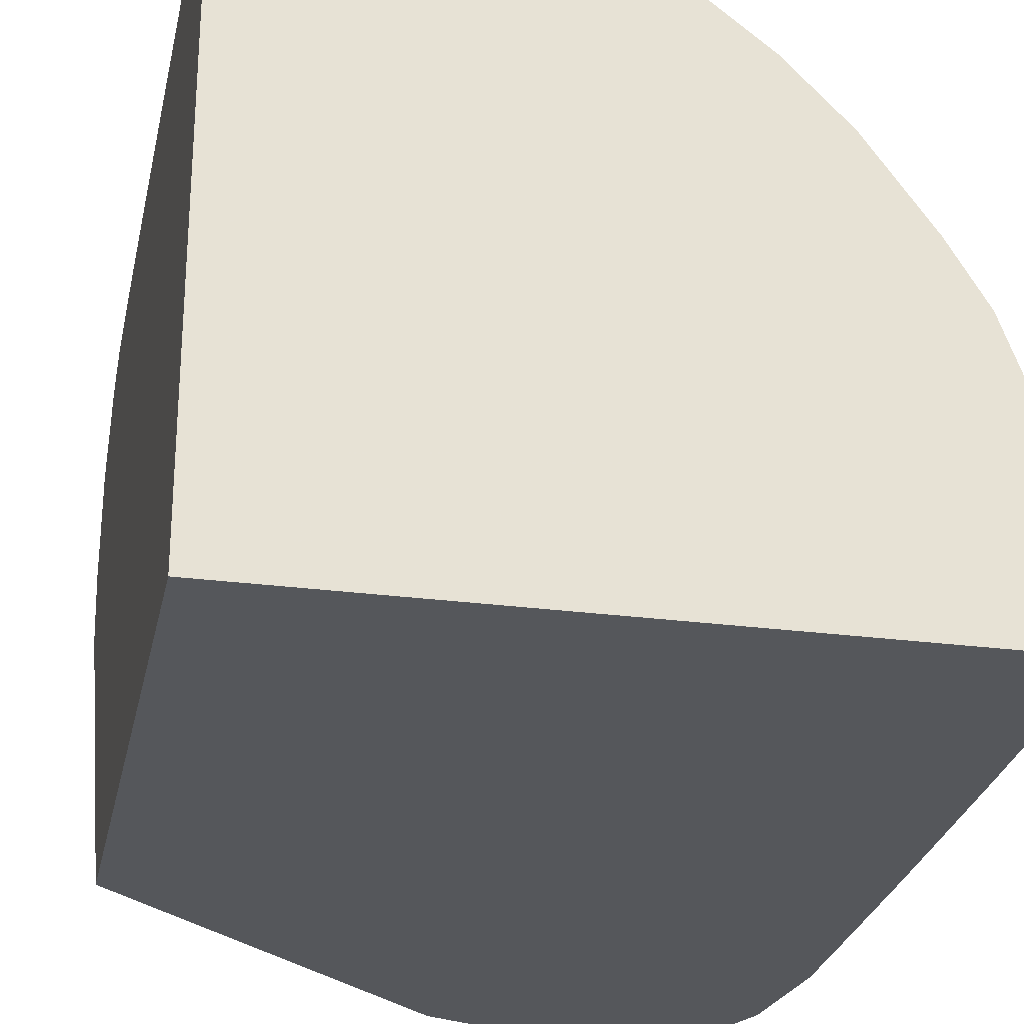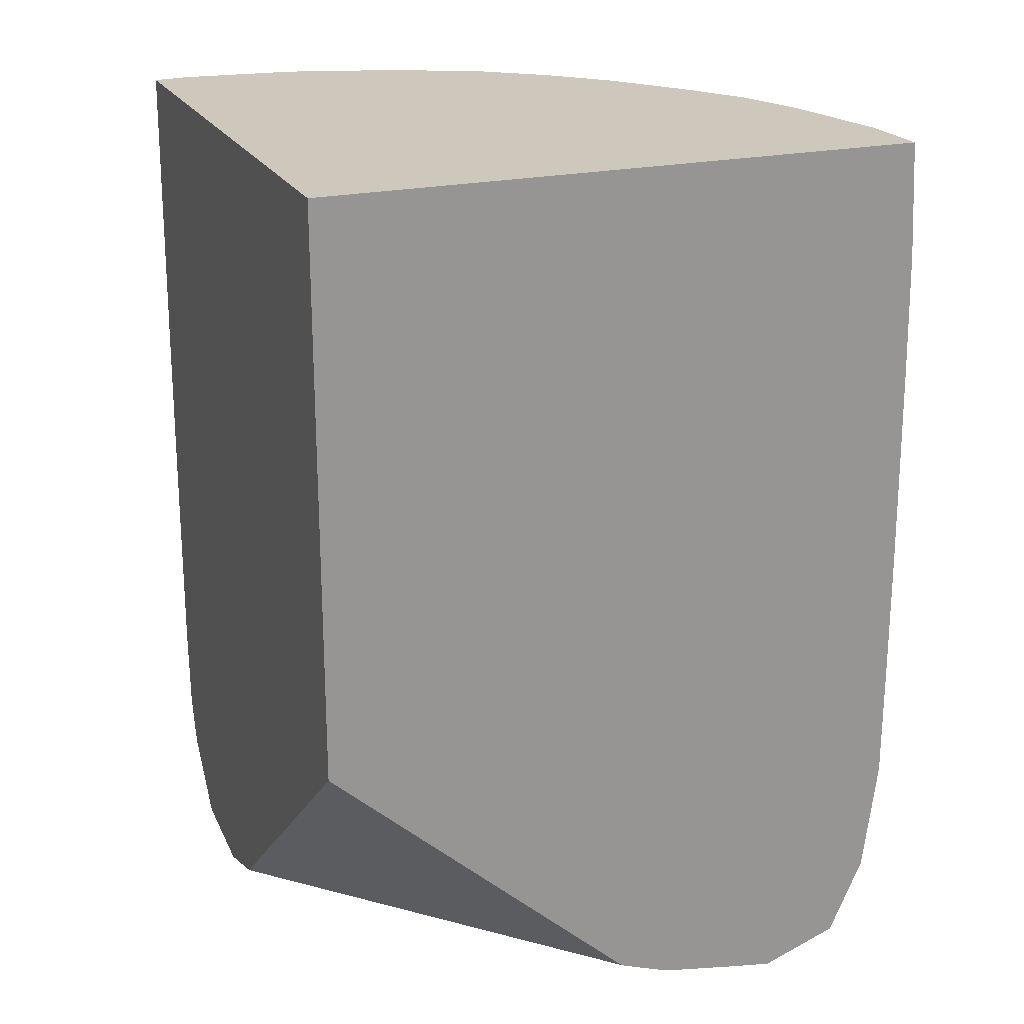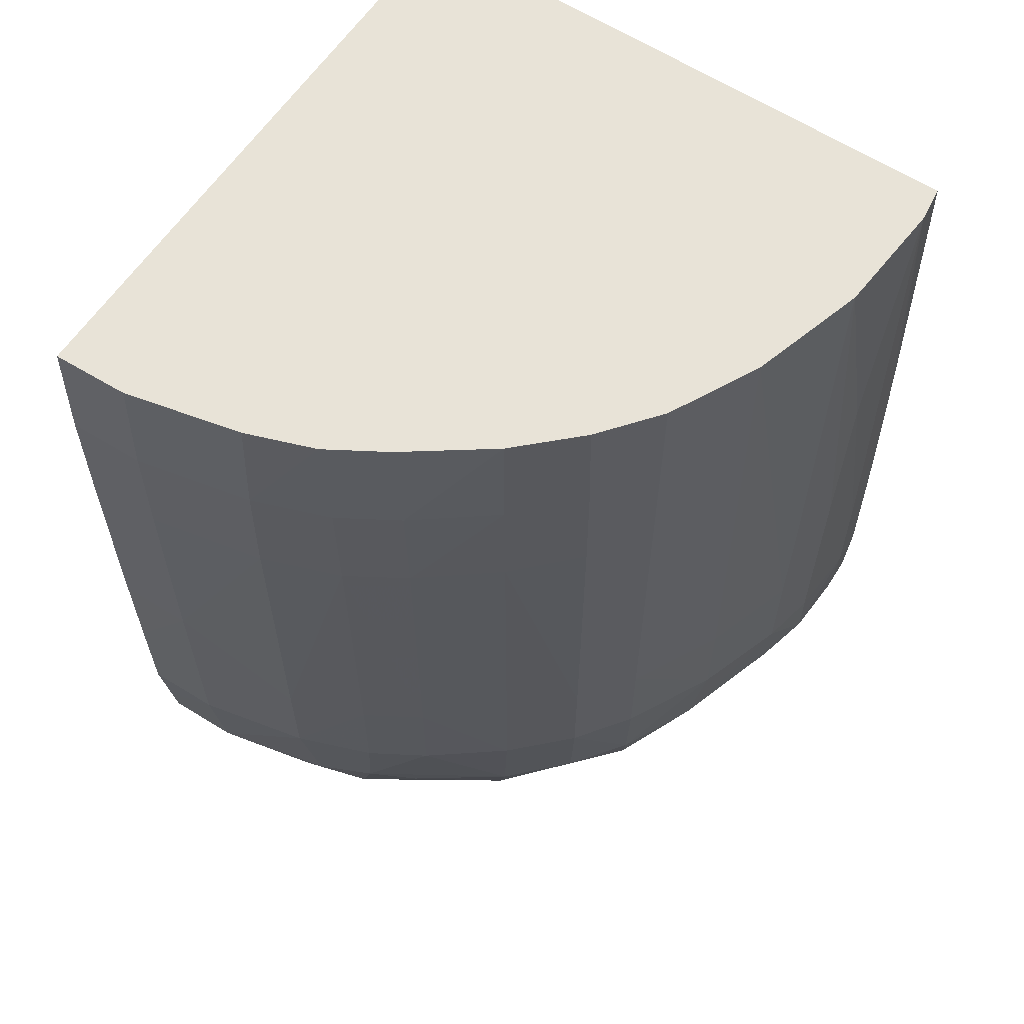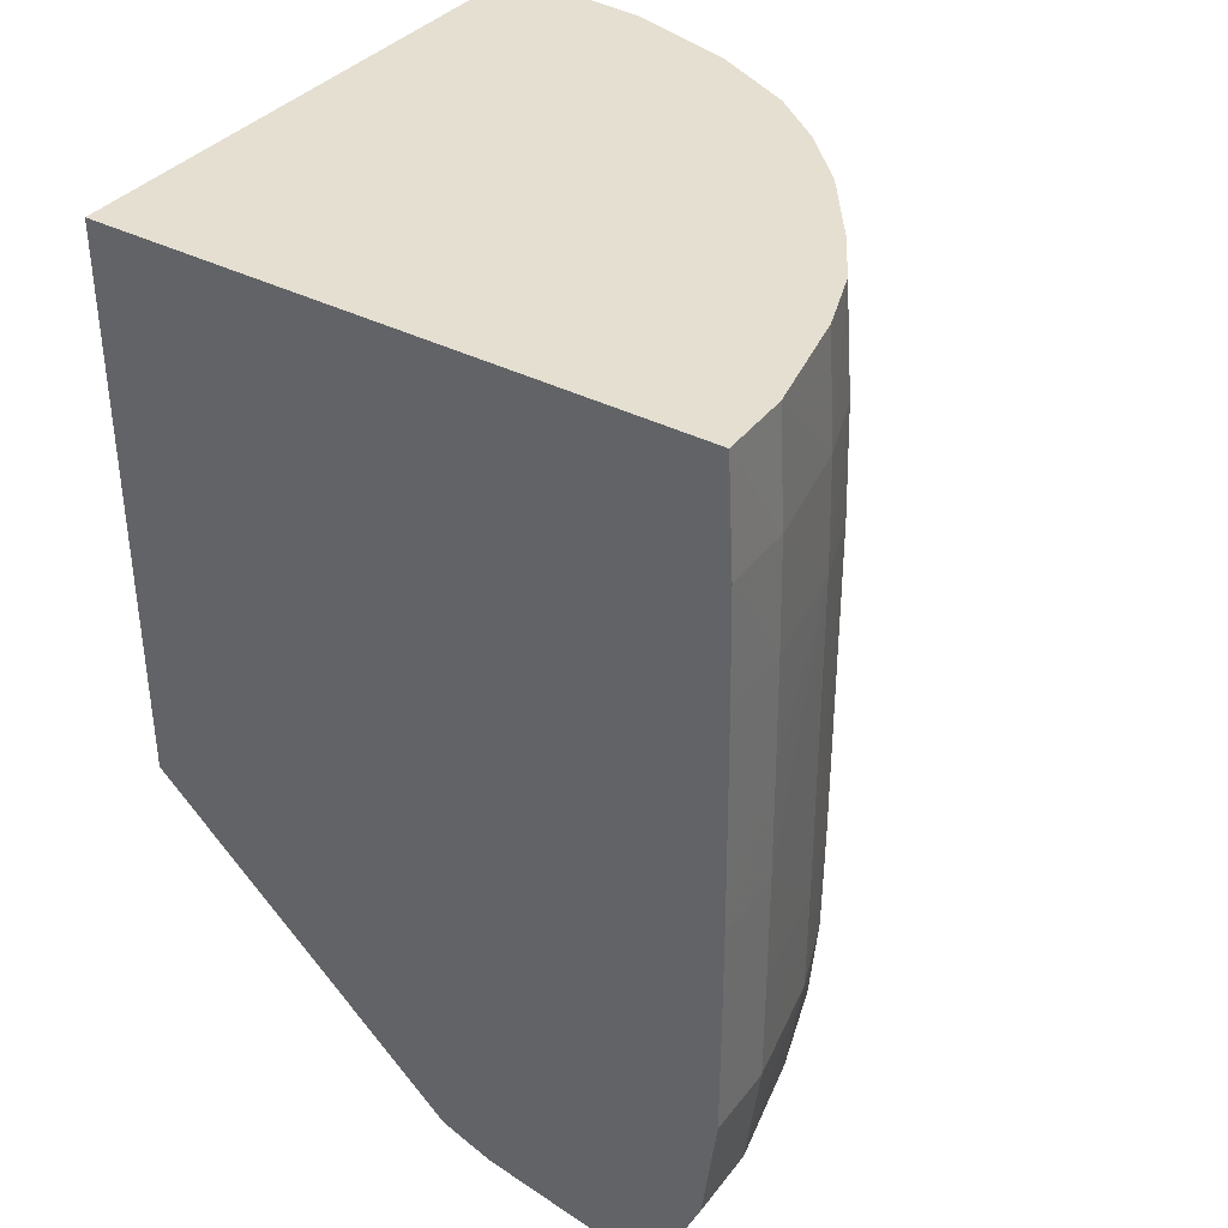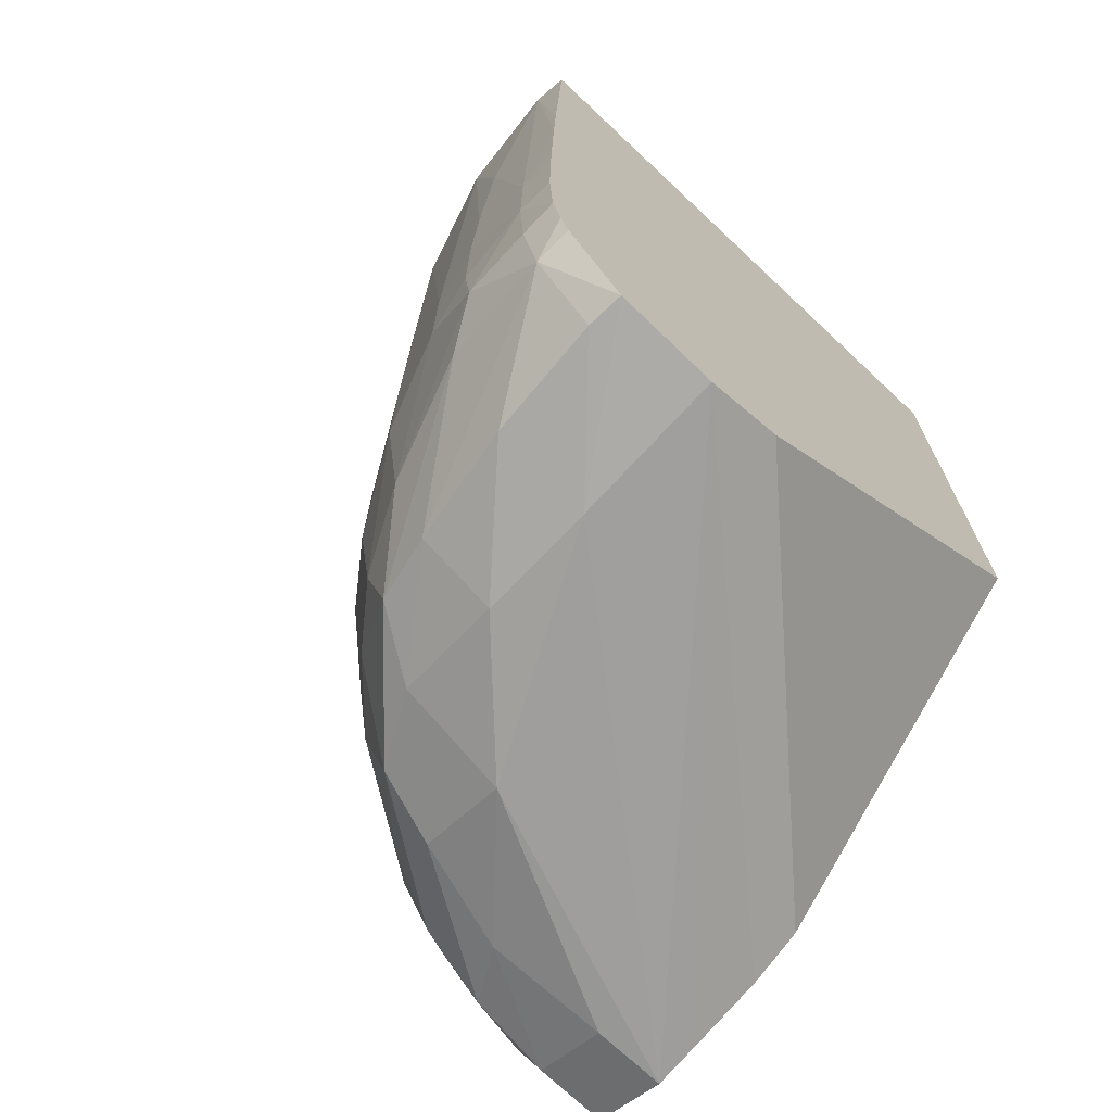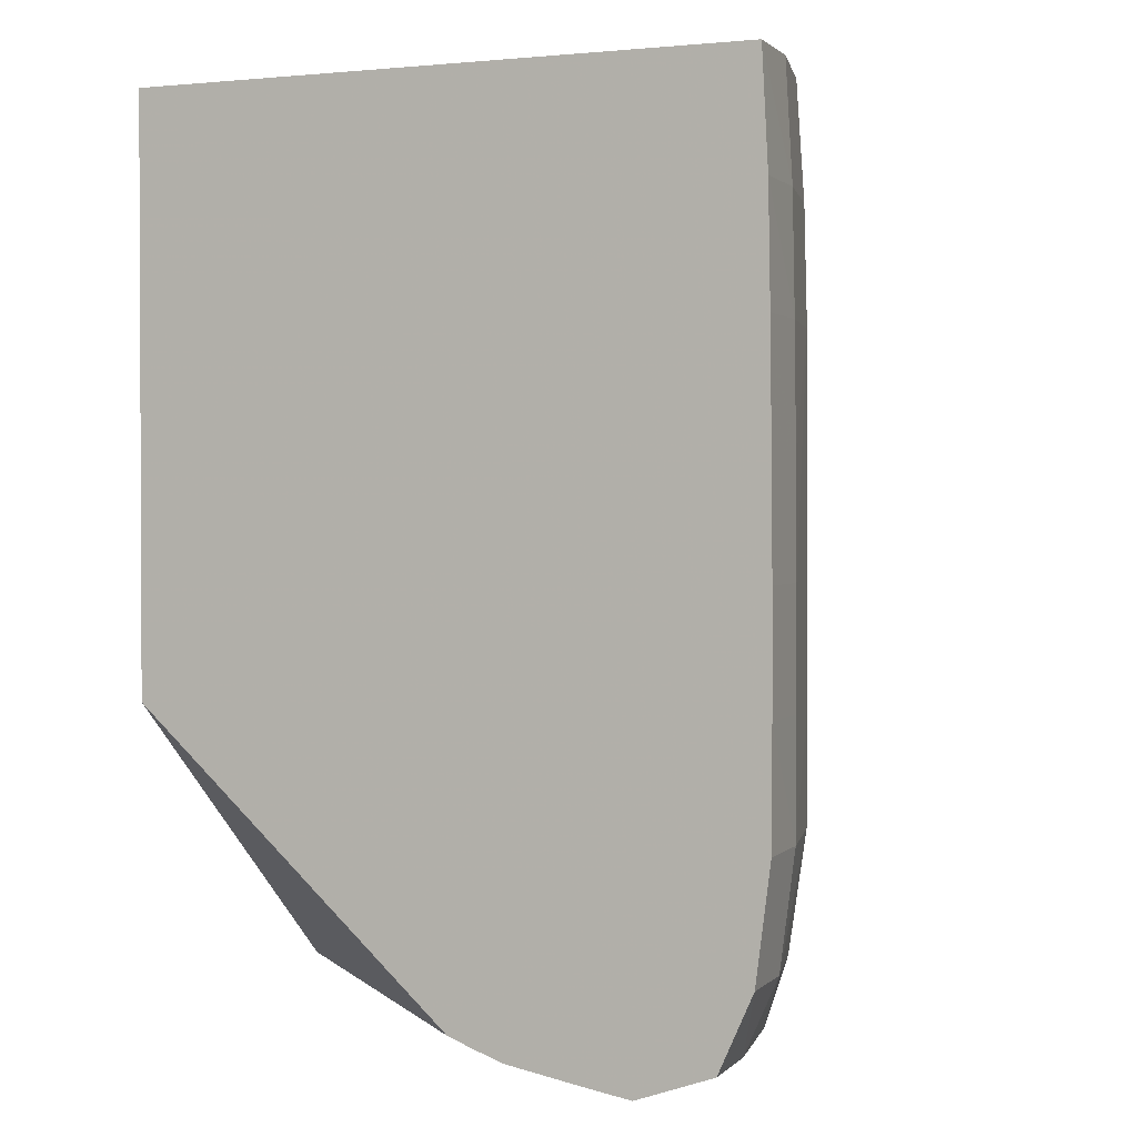
<metadata>
{"format":"obj","ext":"obj","renderer":"f3d","projection":"perspective","resolution":1024,"background":"white","views":[{"elev":-26.8,"azim":168.4,"up":"+Z"},{"elev":22.0,"azim":158.4,"up":"+Y"},{"elev":61.5,"azim":-56.5,"up":"+Y"},{"elev":36.6,"azim":-146.0,"up":"+Y"},{"elev":-70.3,"azim":46.8,"up":"+Y"},{"elev":1.4,"azim":-157.5,"up":"+Y"}]}
</metadata>
<code>
v -0.009312 -0.05325 -0.0006287
v -0.009305 -0.05527 -0.0006287
v -0.009276 -0.05527 0.0006826
v -0.00928 -0.05325 0.0006826
v -0.009279 -0.05124 0.0006826
v -0.009311 -0.05255 -0.0006287
v -0.009138 -0.05658 -0.0006287
v -0.00884 -0.05527 0.002696
v -0.008849 -0.05325 0.002696
v -0.009017 -0.05728 0.0006826
v -0.008826 -0.04721 0.002696
v -0.009264 -0.04922 0.0006826
v -0.009309 -0.05124 -0.0006287
v -0.009047 -0.05728 -0.0006287
v -0.008316 -0.05527 0.004078
v -0.008326 -0.05325 0.004094
v -0.008502 -0.05736 0.002797
v -0.008241 -0.05675 0.003941
v -0.008318 -0.04721 0.004074
v -0.008436 -0.0586 0.0006826
v -0.008285 -0.05845 0.002194
v -0.008287 -0.0452 0.004026
v -0.008775 -0.0452 0.002696
v -0.009201 -0.0452 0.0006826
v -0.00924 -0.04721 0.0006826
v -0.009269 -0.04721 -0.0006287
v -0.009292 -0.04922 -0.0006287
v -0.009303 -0.05054 -0.0006287
v -0.008452 -0.05862 -0.0006287
v -0.007719 -0.05527 0.005084
v -0.007726 -0.05325 0.0051
v -0.008025 -0.05809 0.003536
v -0.007615 -0.05736 0.004651
v -0.00655 -0.05728 0.006236
v -0.007706 -0.04721 0.005081
v -0.007683 -0.0452 0.005031
v -0.007106 -0.05907 0.0006826
v -0.007254 -0.05877 0.002797
v -0.006296 -0.05845 0.005958
v -0.006684 -0.05865 0.004709
v -0.007612 -0.0432 0.004882
v -0.00821 -0.0432 0.003883
v -0.008637 -0.0432 0.002696
v -0.009084 -0.0432 0.0006826
v -0.009085 -0.0432 0.0006671
v -0.009127 -0.0432 -0.0006287
v -0.009234 -0.0452 -0.0006287
v -0.007106 -0.0591 -0.0006287
v -0.006712 -0.05527 0.006403
v -0.006719 -0.05325 0.006409
v -0.005514 -0.05728 0.007243
v -0.005712 -0.05527 0.007409
v -0.0067 -0.04721 0.00638
v -0.006677 -0.0452 0.006355
v -0.0066 -0.0432 0.006297
v -0.006607 -0.0432 0.006287
v -0.005093 -0.05911 0.004709
v -0.00424 -0.05837 0.007824
v -0.004984 -0.05865 0.006667
v 0.001579 -0.0432 -0.0006287
v -0.006359 -0.05897 -0.0006287
v 0.001579 -0.05889 0.006724
v -0.001065 -0.05904 0.006724
v -0.005717 -0.05325 0.007417
v -0.004507 -0.05728 0.008009
v -0.004706 -0.05527 0.008151
v -0.005669 -0.04721 0.007388
v -0.005646 -0.0452 0.007363
v -0.005638 -0.0432 0.007297
v -0.003079 -0.05902 0.006724
v -0.003079 -0.05728 0.008719
v -0.003079 -0.05856 0.008078
v -0.001002 -0.05723 0.009423
v 0.001579 -0.0533 -0.0006287
v 0.001579 -0.0432 0.009602
v -0.004941 -0.05872 -0.0006287
v 0.001579 -0.05847 0.005391
v 0.001579 -0.05871 0.008496
v 0.0009485 -0.05873 0.008535
v -0.004711 -0.05325 0.008153
v -0.003079 -0.05527 0.009015
v -0.004631 -0.0432 0.008101
v -0.005631 -0.0432 0.007304
v -0.001065 -0.05873 0.008407
v -0.0002891 -0.05652 0.009791
v -0.00142 -0.05527 0.009602
v 0.0009485 -0.05772 0.009543
v -0.00399 -0.05836 -0.0006287
v 0.0009485 -0.0432 0.009674
v 0.001579 -0.04799 0.00975
v -0.0044 -0.05852 -0.0006287
v 0.001579 -0.05759 0.009513
v -0.003079 -0.05325 0.009016
v -0.004624 -0.0432 0.008106
v 0.0009485 -0.05672 0.009832
v 0.0009485 -0.05527 0.009919
v -0.0004128 -0.05527 0.009818
v -0.001405 -0.05325 0.0096
v 0.001579 -0.05722 0.009666
v 0.001579 -0.05667 0.009823
v 0.0009336 -0.0432 0.009673
v -8.871e-05 -0.04793 0.00975
v 0.0009485 -0.05124 0.009854
v 0.001579 -0.05013 0.009808
v 0.001579 -0.04851 0.009766
v -0.003079 -0.05124 0.008994
v -0.003091 -0.0432 0.008887
v 0.001579 -0.05527 0.009889
v 0.0009485 -0.05325 0.009899
v -0.0003979 -0.05325 0.009815
v -0.001323 -0.05124 0.00959
v -0.003079 -0.0432 0.008892
v -0.001065 -0.0432 0.009498
v -0.0001804 -0.04922 0.009768
v -0.0003158 -0.05124 0.009796
v 0.001579 -0.05229 0.009853
v 0.001579 -0.05325 0.009869
v -0.00108 -0.0432 0.009494
f 1 2 3
f 1 3 4
f 1 4 5
f 1 5 6
f 1 6 13
f 1 13 28
f 1 28 27
f 1 27 26
f 1 26 47
f 1 47 46
f 1 46 60
f 1 60 74
f 1 74 88
f 1 88 91
f 1 91 76
f 1 76 61
f 1 61 48
f 1 48 29
f 1 29 14
f 1 14 7
f 1 7 2
f 2 7 3
f 3 8 9
f 3 9 4
f 3 7 10
f 3 10 8
f 4 9 5
f 5 11 12
f 5 12 13
f 5 13 6
f 5 9 11
f 7 14 10
f 8 15 16
f 8 16 9
f 8 10 17
f 8 17 18
f 8 18 15
f 9 16 19
f 9 19 11
f 10 14 20
f 10 20 21
f 10 21 17
f 11 19 22
f 11 22 23
f 11 23 24
f 11 24 25
f 11 25 12
f 12 25 26
f 12 26 27
f 12 27 28
f 12 28 13
f 14 29 20
f 15 18 30
f 15 30 16
f 16 31 19
f 16 30 31
f 17 21 32
f 17 32 18
f 18 32 33
f 18 33 34
f 18 34 30
f 19 35 36
f 19 36 22
f 19 31 35
f 20 29 37
f 20 37 38
f 20 38 21
f 21 39 32
f 21 38 40
f 21 40 39
f 22 36 41
f 22 41 42
f 22 42 23
f 23 42 43
f 23 43 44
f 23 44 24
f 24 44 45
f 24 45 46
f 24 46 47
f 24 47 25
f 25 47 26
f 29 48 37
f 30 34 49
f 30 49 31
f 31 49 50
f 31 50 35
f 32 39 33
f 33 39 34
f 34 39 51
f 34 51 52
f 34 52 49
f 35 53 54
f 35 54 36
f 35 50 53
f 36 54 55
f 36 55 56
f 36 56 41
f 37 48 57
f 37 57 38
f 38 57 40
f 39 58 51
f 39 40 59
f 39 59 58
f 40 57 59
f 41 56 55
f 41 55 69
f 41 69 83
f 41 83 82
f 41 82 94
f 41 94 107
f 41 107 112
f 41 112 118
f 41 118 113
f 41 113 101
f 41 101 89
f 41 89 75
f 41 75 60
f 41 60 46
f 41 46 45
f 41 45 44
f 41 44 43
f 41 43 42
f 48 61 62
f 48 62 63
f 48 63 57
f 49 52 50
f 50 52 64
f 50 64 53
f 51 65 52
f 51 58 65
f 52 65 66
f 52 66 64
f 53 64 67
f 53 67 68
f 53 68 54
f 54 68 69
f 54 69 55
f 57 63 70
f 57 70 59
f 58 71 65
f 58 59 72
f 58 72 73
f 58 73 71
f 59 70 72
f 60 75 90
f 60 90 105
f 60 105 104
f 60 104 116
f 60 116 117
f 60 117 108
f 60 108 100
f 60 100 99
f 60 99 92
f 60 92 78
f 60 78 62
f 60 62 77
f 60 77 74
f 61 76 62
f 62 76 77
f 62 78 63
f 63 78 79
f 63 79 70
f 64 66 80
f 64 80 67
f 65 71 81
f 65 81 66
f 66 81 80
f 67 82 68
f 67 80 82
f 68 82 83
f 68 83 69
f 70 79 84
f 70 84 72
f 71 73 85
f 71 85 86
f 71 86 81
f 72 84 87
f 72 87 73
f 73 87 85
f 74 77 88
f 75 89 90
f 76 91 77
f 77 91 88
f 78 92 87
f 78 87 79
f 79 87 84
f 80 81 93
f 80 93 94
f 80 94 82
f 81 86 93
f 85 87 95
f 85 95 96
f 85 96 97
f 85 97 86
f 86 97 98
f 86 98 93
f 87 92 99
f 87 99 100
f 87 100 95
f 89 101 102
f 89 102 103
f 89 103 104
f 89 104 105
f 89 105 90
f 93 98 106
f 93 106 94
f 94 106 107
f 95 100 96
f 96 100 108
f 96 108 117
f 96 117 109
f 96 109 110
f 96 110 97
f 97 110 98
f 98 110 111
f 98 111 112
f 98 112 106
f 101 113 102
f 102 114 115
f 102 115 109
f 102 109 103
f 102 113 114
f 103 109 104
f 104 109 116
f 106 112 107
f 109 117 116
f 109 115 110
f 110 115 113
f 110 113 111
f 111 113 118
f 111 118 112
f 113 115 114

</code>
